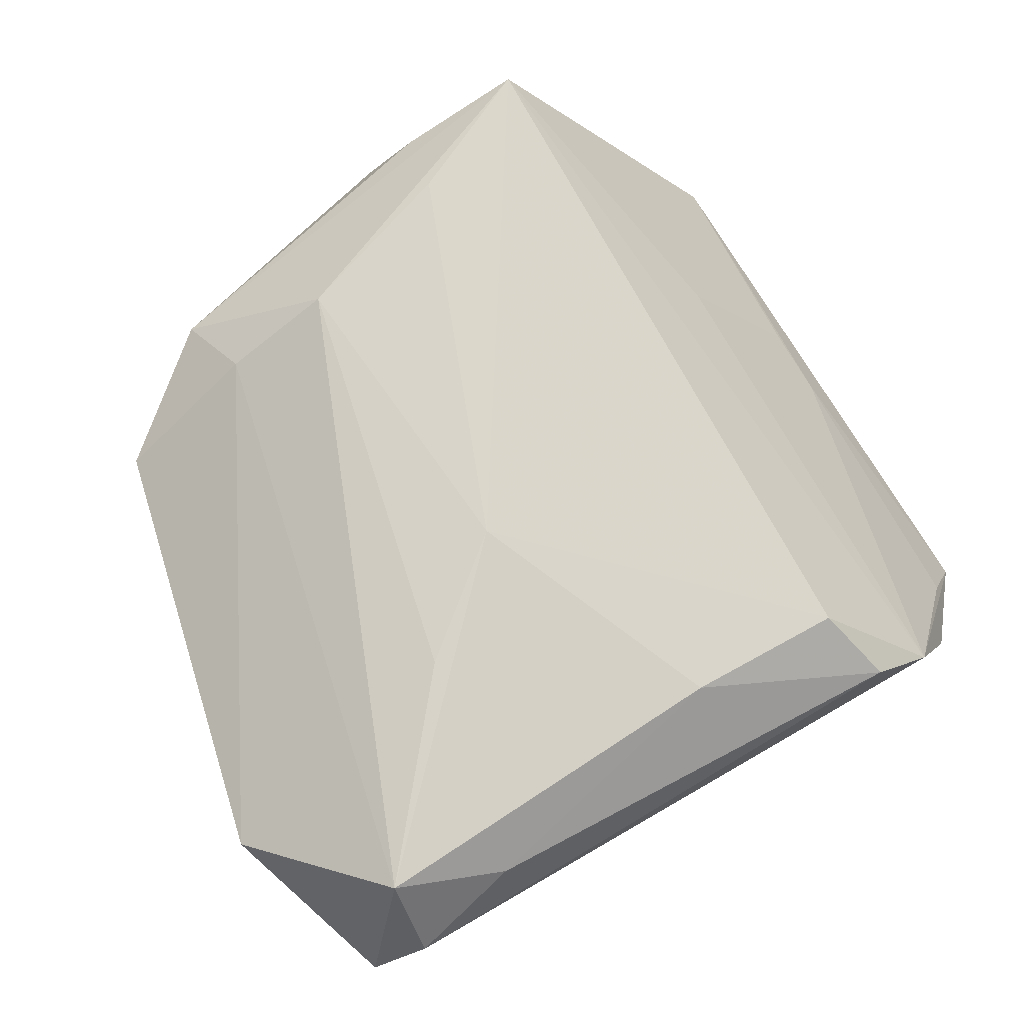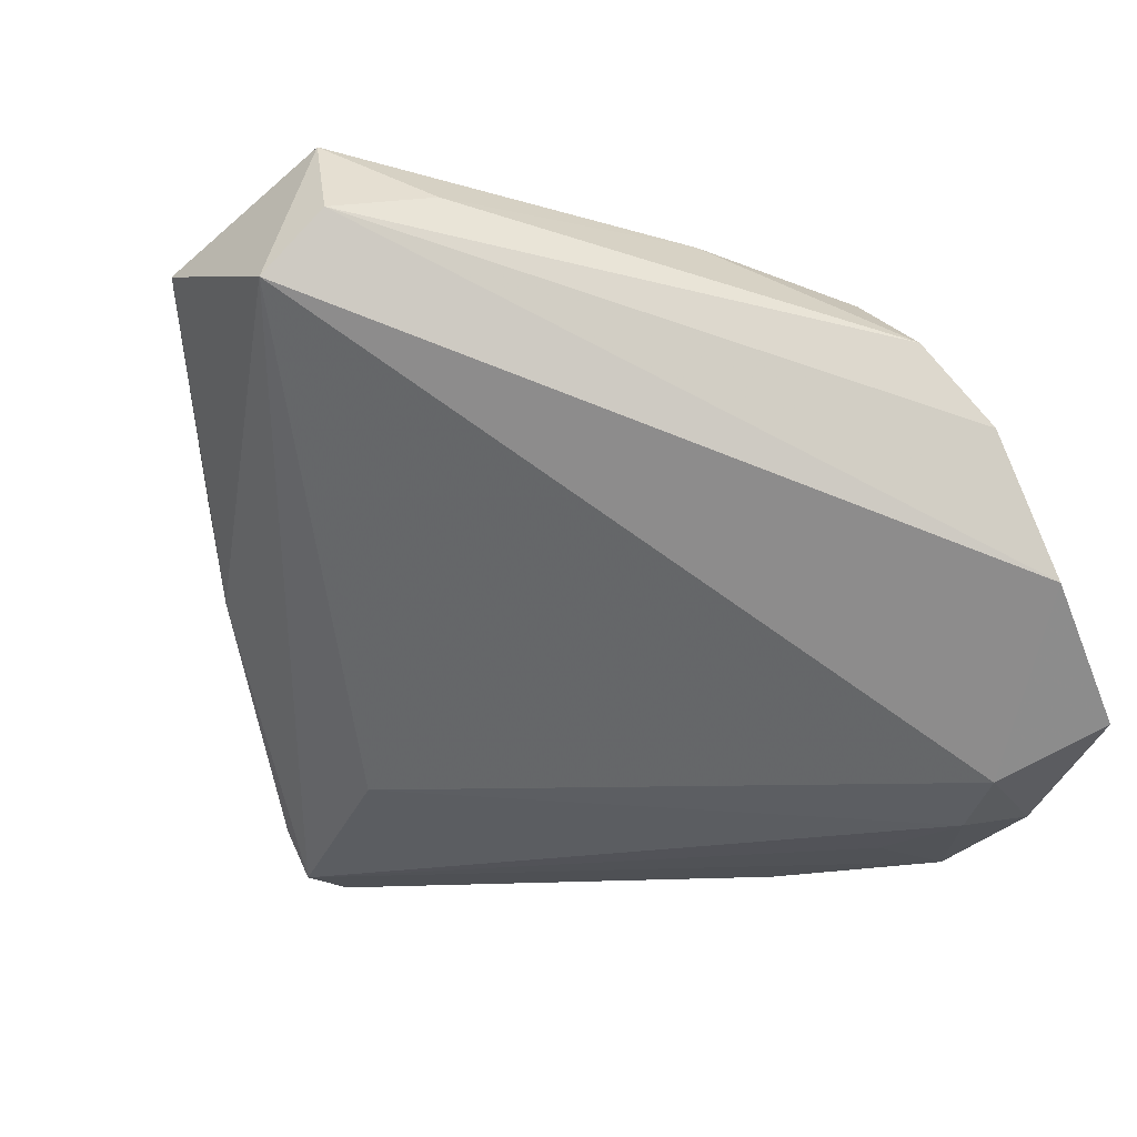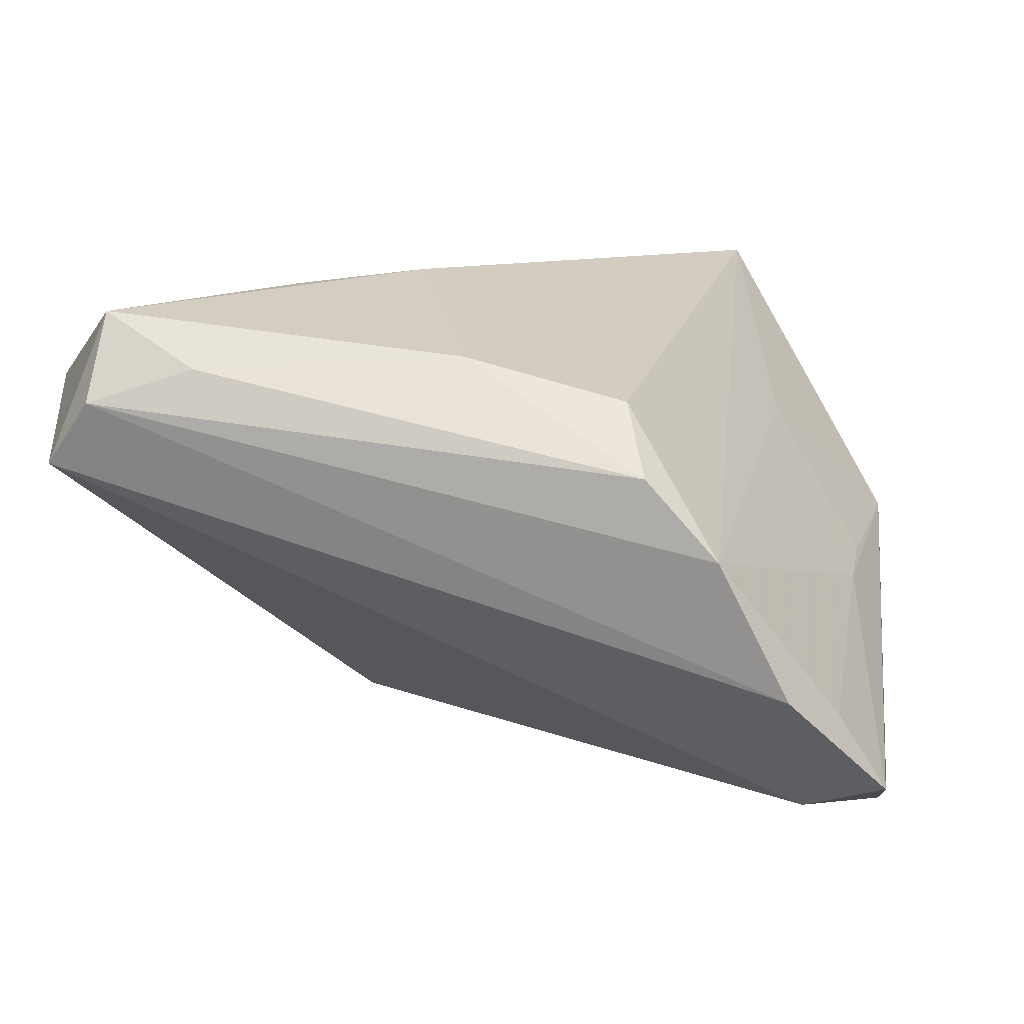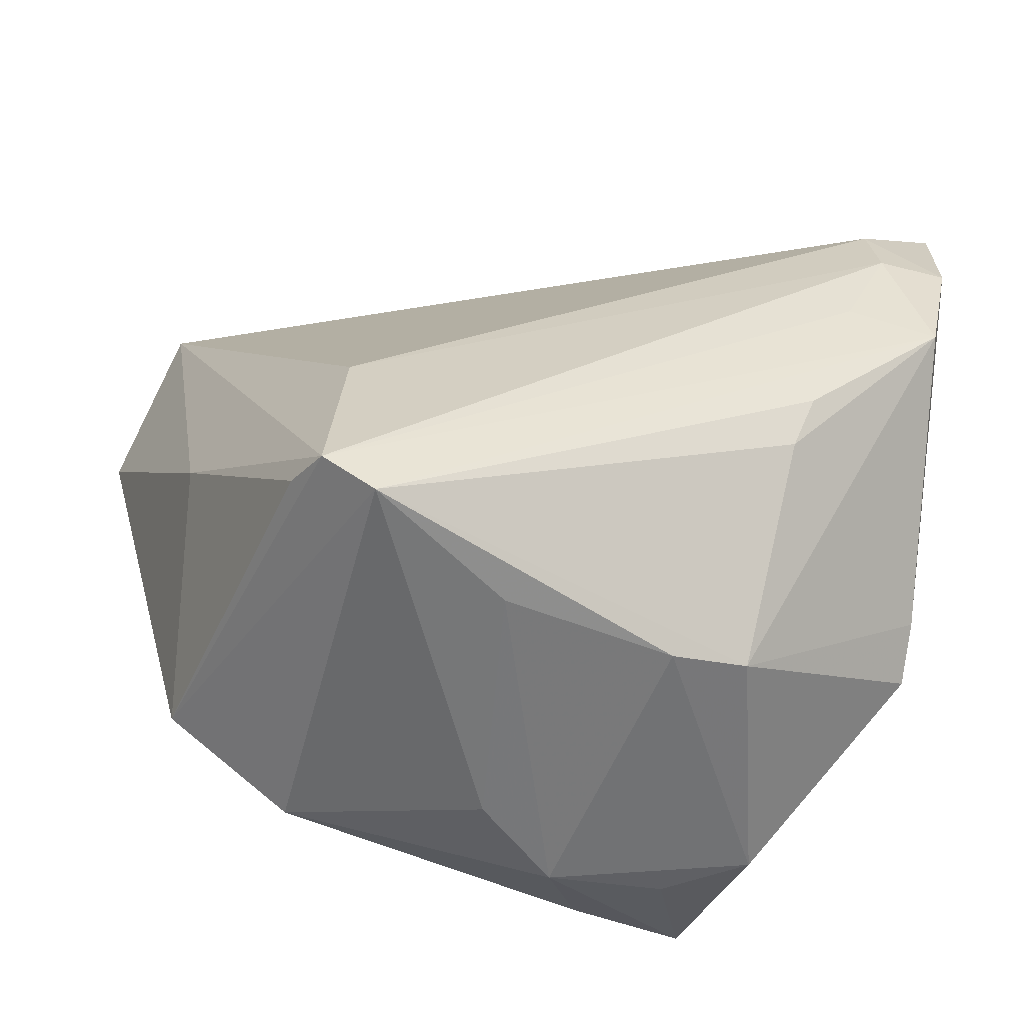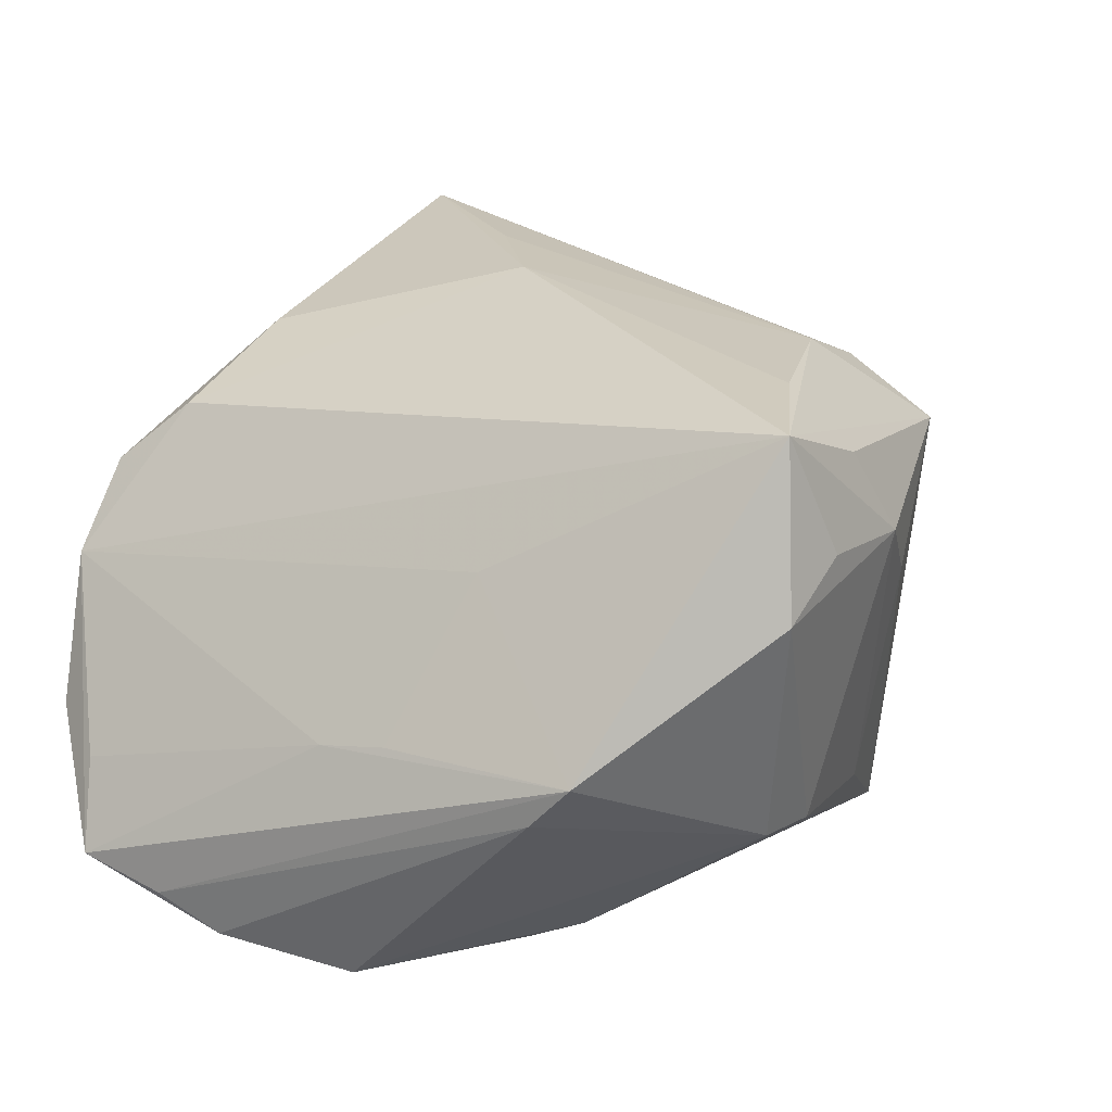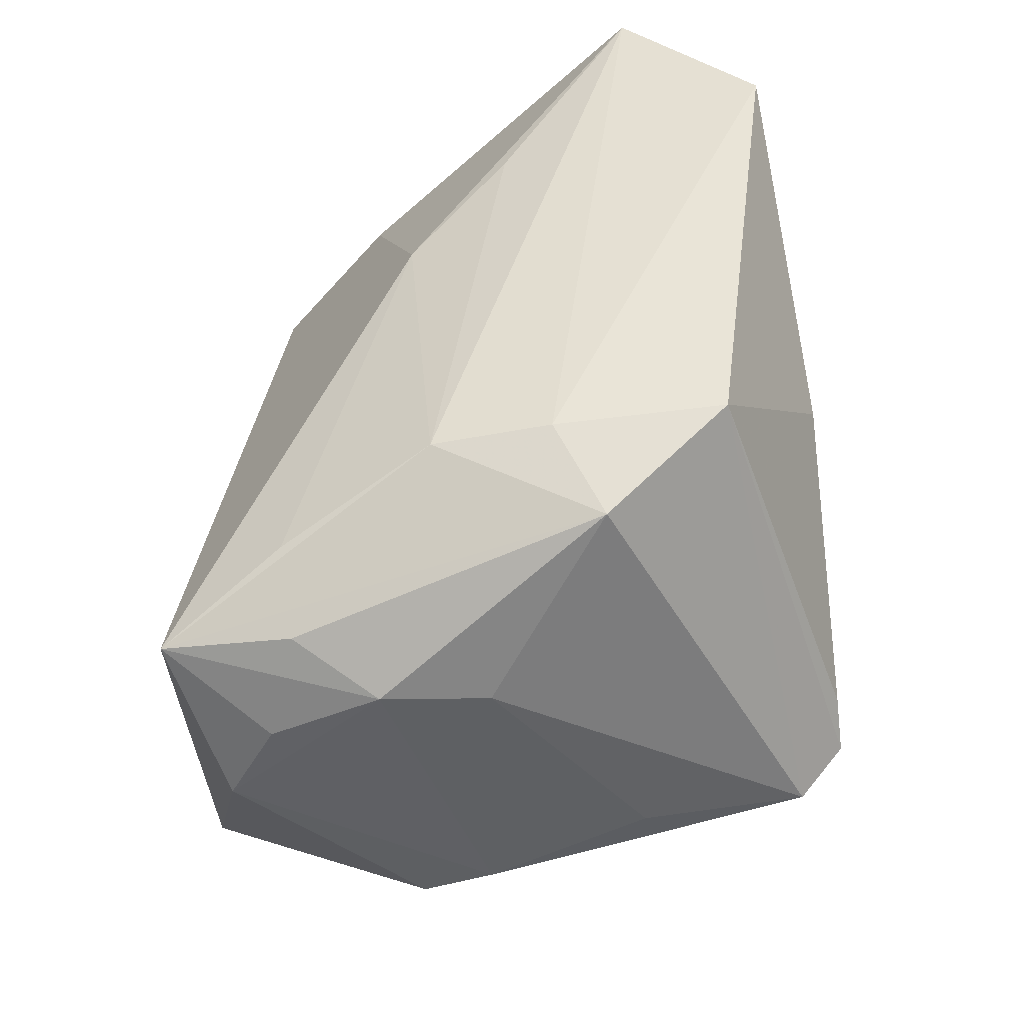
<metadata>
{"format":"obj","ext":"obj","renderer":"f3d","projection":"perspective","resolution":1024,"background":"white","views":[{"elev":72.0,"azim":148.4,"up":"+Z"},{"elev":-18.9,"azim":162.8,"up":"+Z"},{"elev":11.1,"azim":-166.8,"up":"+Z"},{"elev":-48.4,"azim":173.3,"up":"+Y"},{"elev":24.9,"azim":-61.6,"up":"+Z"},{"elev":-53.0,"azim":36.7,"up":"+Y"}]}
</metadata>
<code>
v -0.01588 -0.04129 -0.01732
v -0.026 0.04604 0.01364
v -0.00843 -0.03371 0.03183
v -0.02465 -0.04006 -0.01549
v 0.01858 -0.03602 -0.03332
v 0.01103 -0.02817 0.02993
v 0.04064 -0.005511 -0.006614
v -0.0462 0.004808 -0.005263
v -0.04239 0.044 -0.01176
v -0.05292 0.03404 -0.02421
v -0.03436 -0.008834 0.01403
v -0.04593 -0.00344 -0.00354
v 0.04055 0.04628 0.02002
v -0.04291 0.01636 -0.03254
v 0.02771 -0.02969 -0.02789
v 0.02539 -0.03854 0.01695
v -0.0511 0.01664 -0.03096
v -0.02884 -0.01936 -0.03112
v -0.03448 0.04628 0.00453
v 0.04658 0.04409 0.01226
v -0.04243 0.02562 -0.02967
v -0.04745 0.03666 -0.01472
v -0.02004 -0.0449 0.01821
v -0.04704 -0.02707 -0.001859
v 0.009481 0.009657 0.03332
v 0.04014 -0.02737 0.01422
v 0.02458 -0.03139 -0.03332
v 0.02351 -0.02834 0.02413
v -0.0524 0.02406 -0.02693
v -0.03112 -0.0138 -0.03329
v -0.0299 -0.04404 0.01359
v -0.04758 -0.02234 -0.007302
v -0.01072 -0.04253 0.02623
v 0.02234 -0.007965 -0.02735
v -0.00327 0.0378 0.02573
v 0.02285 0.01989 0.03214
v -0.006268 -0.04628 0.01598
v 0.02793 0.04405 0.02414
v -0.02445 -0.04066 0.03263
v 0.0403 0.03988 0.03024
v 0.002572 -0.04415 0.007265
v 0.05292 0.02424 0.02038
v 0.003361 -0.0396 -0.02201
v -0.04747 0.0007078 -0.03332
v -0.02243 0.03792 0.0211
v -0.03744 0.004659 -0.03306
f 27 26 5
f 25 45 39
f 20 40 42
f 26 27 15
f 21 20 34
f 34 20 27
f 34 14 21
f 27 14 34
f 39 37 33
f 5 26 16
f 16 33 37
f 39 33 16
f 1 4 5
f 1 31 4
f 37 31 1
f 8 12 11
f 45 25 35
f 35 25 40
f 7 20 42
f 27 20 7
f 7 15 27
f 42 26 7
f 26 15 7
f 9 21 10
f 9 20 21
f 44 4 32
f 44 27 5
f 32 4 24
f 4 31 24
f 24 31 39
f 39 11 24
f 11 12 24
f 24 29 32
f 10 29 24
f 24 8 10
f 12 8 24
f 23 37 39
f 39 31 23
f 23 31 37
f 5 16 41
f 41 16 37
f 40 25 36
f 19 9 10
f 19 8 11
f 39 45 19
f 19 11 39
f 32 29 17
f 17 44 32
f 14 44 17
f 17 29 10
f 10 21 17
f 21 14 17
f 5 4 18
f 4 44 18
f 46 14 27
f 27 44 46
f 46 44 14
f 37 1 43
f 43 41 37
f 43 1 5
f 5 41 43
f 40 36 6
f 39 16 6
f 6 36 25
f 10 8 22
f 22 19 10
f 8 19 22
f 38 35 40
f 20 9 13
f 9 19 13
f 40 20 13
f 13 38 40
f 30 44 5
f 5 18 30
f 30 18 44
f 42 40 28
f 40 6 28
f 28 26 42
f 28 16 26
f 28 6 16
f 3 25 39
f 39 6 3
f 3 6 25
f 2 13 19
f 38 13 2
f 2 19 45
f 35 38 2
f 45 35 2

</code>
